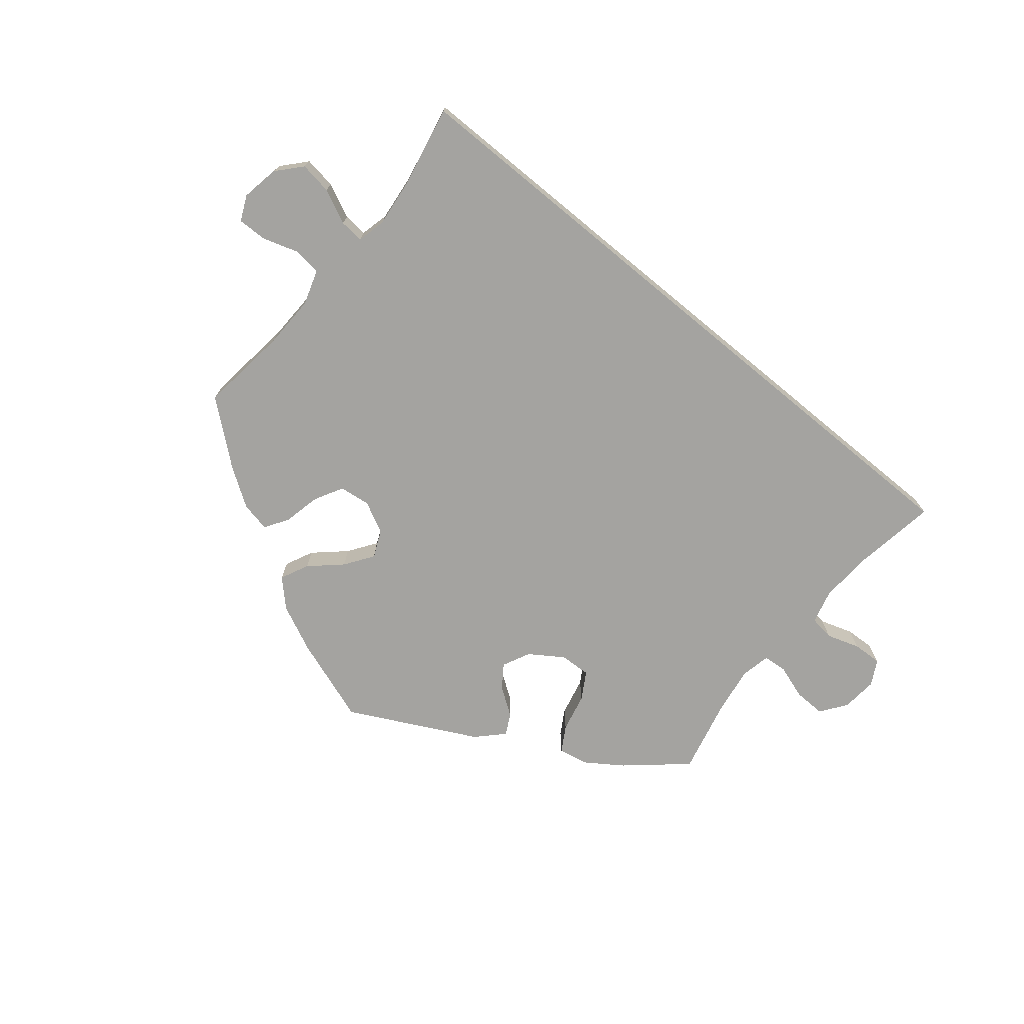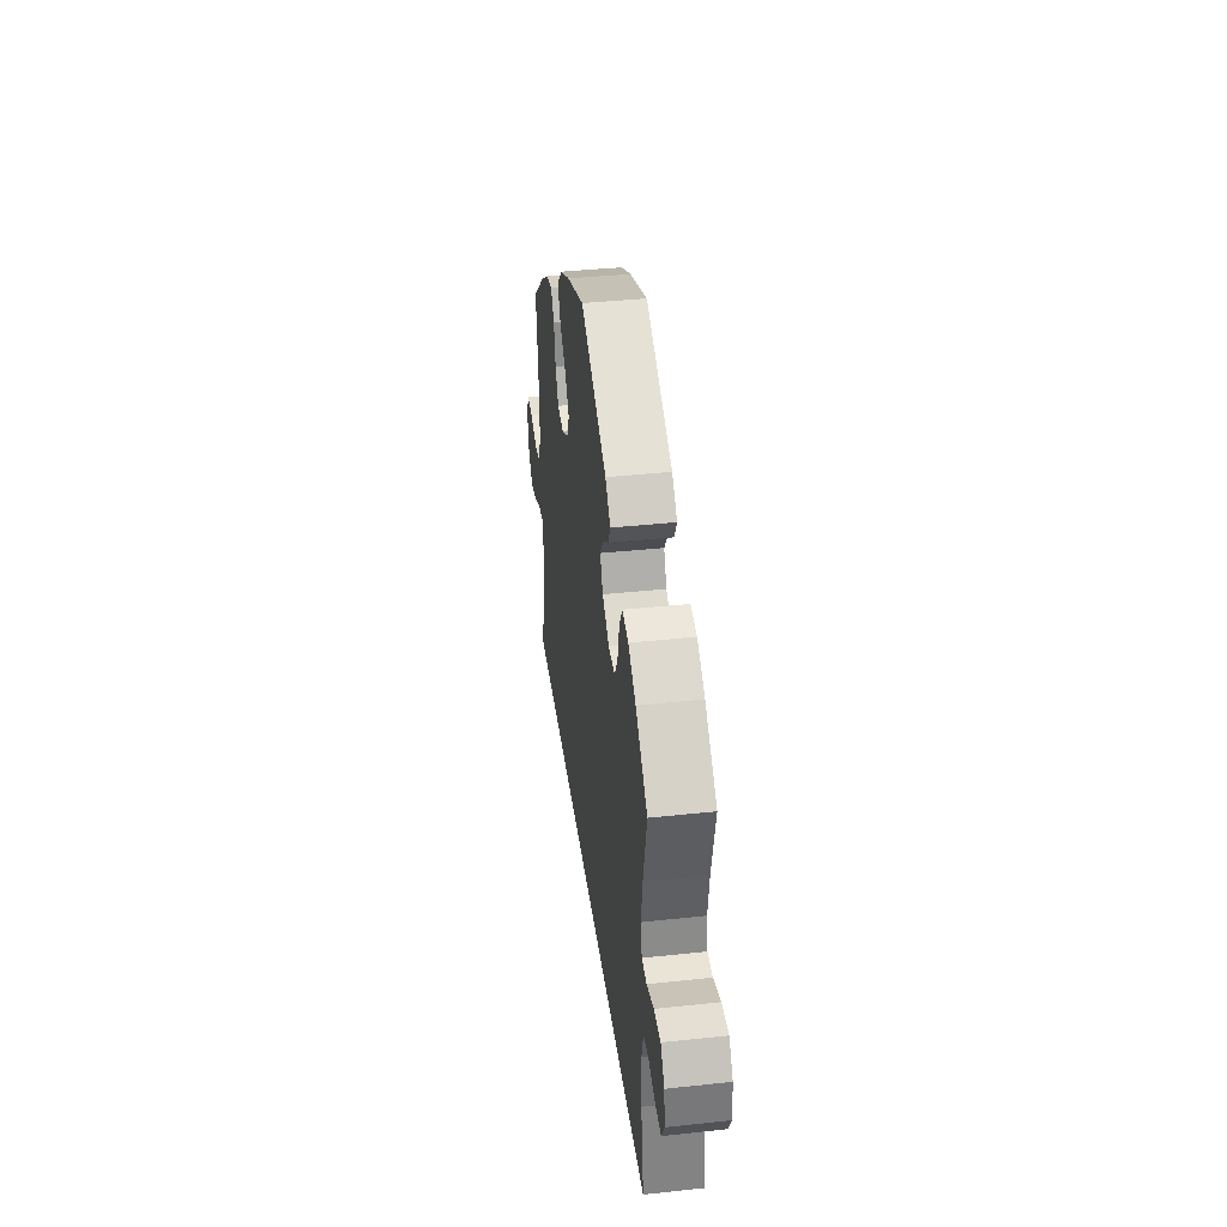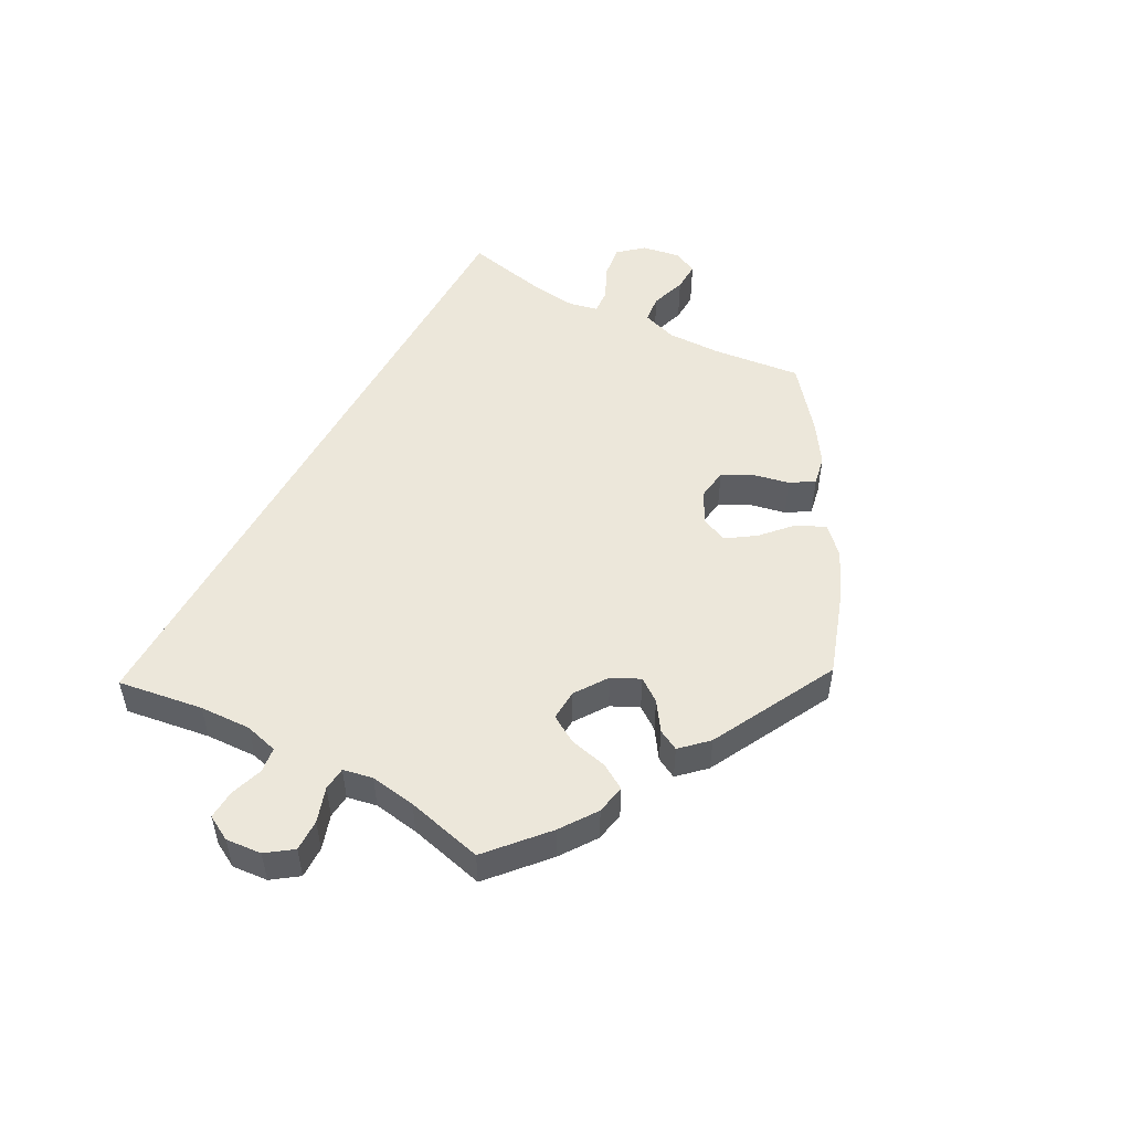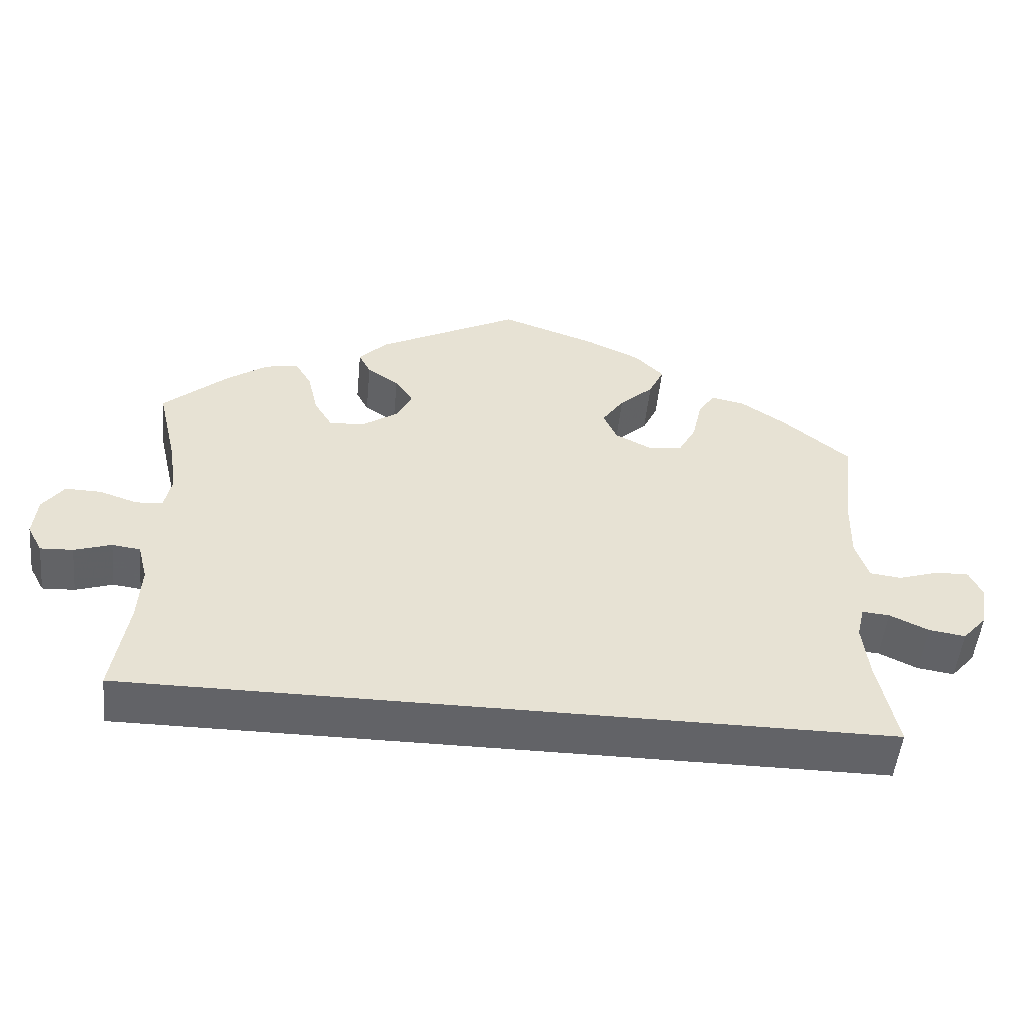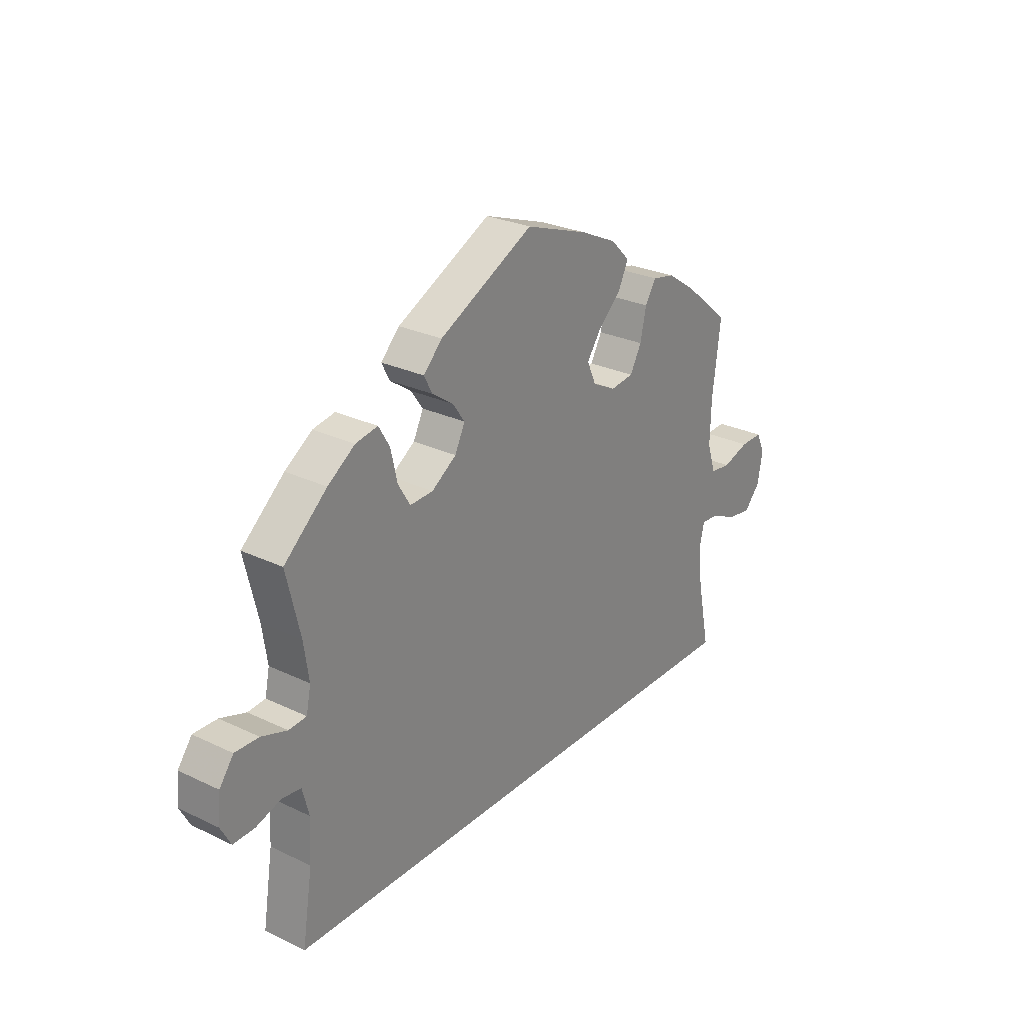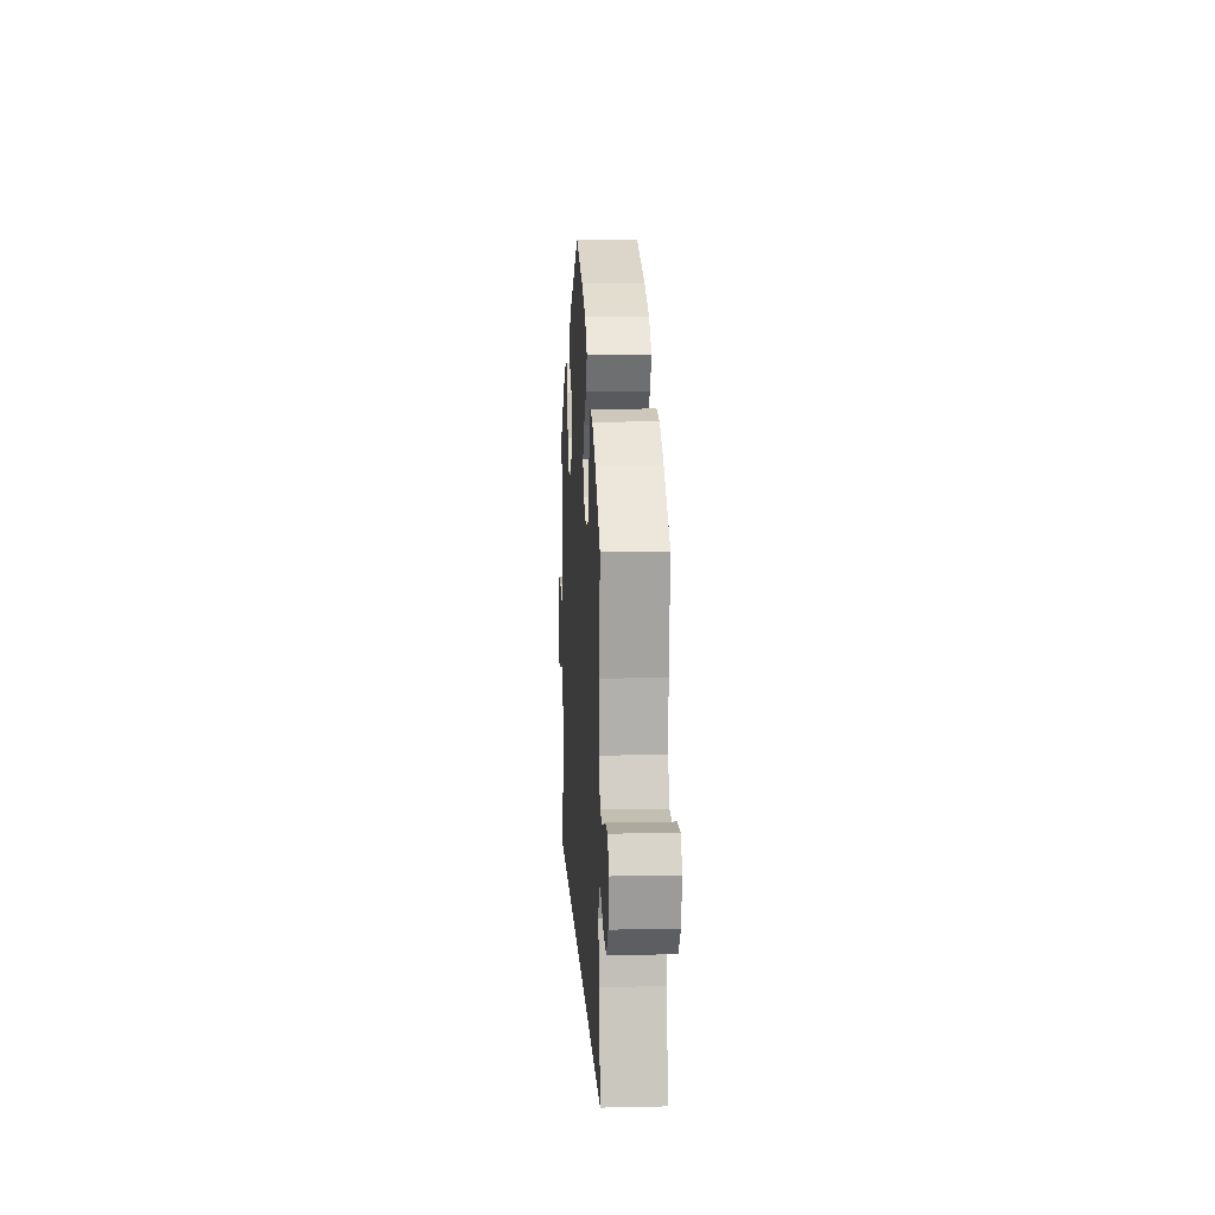
<metadata>
{"format":"obj","ext":"obj","renderer":"f3d","projection":"perspective","resolution":1024,"background":"white","views":[{"elev":-73.0,"azim":140.5,"up":"+Y"},{"elev":38.3,"azim":-97.7,"up":"+Z"},{"elev":51.3,"azim":-61.3,"up":"+Y"},{"elev":-51.0,"azim":-5.6,"up":"+Z"},{"elev":27.0,"azim":-53.4,"up":"+Z"},{"elev":10.3,"azim":86.8,"up":"+Z"}]}
</metadata>
<code>
v -0.415 0.07 0.363
v -0.361 0.07 0.4
v -0.317 0.07 0.408
v -0.295 0.07 0.371
v -0.282 0.07 0.314
v -0.258 0.07 0.274
v -0.212 0.07 0.276
v -0.163 0.07 0.309
v -0.143 0.07 0.35
v -0.167 0.07 0.384
v -0.209 0.07 0.413
v -0.225 0.07 0.444
v -0.188 0.07 0.482
v 0 0.07 0.578
v 0.126 0.07 0.534
v 0.197 0.07 0.501
v 0.235 0.07 0.463
v 0.215 0.07 0.421
v 0.17 0.07 0.38
v 0.141 0.07 0.338
v 0.159 0.07 0.298
v 0.206 0.07 0.274
v 0.252 0.07 0.28
v 0.275 0.07 0.322
v 0.287 0.07 0.377
v 0.309 0.07 0.412
v 0.353 0.07 0.403
v 0.41 0.07 0.365
v 0.501 0.07 0.29
v 0.485 0.07 0.159
v 0.483 0.07 0.079
v 0.5 0.07 0.027
v 0.541 0.07 0.022
v 0.594 0.07 0.039
v 0.638 0.07 0.04
v 0.655 0.07 0.003
v 0.645 0.07 -0.053
v 0.613 0.07 -0.089
v 0.565 0.07 -0.082
v 0.514 0.07 -0.058
v 0.478 0.07 -0.055
v 0.468 0.07 -0.097
v 0.476 0.07 -0.168
v 0.501 0.07 -0.289
v -0.5 0.07 -0.289
v -0.48 0.07 -0.163
v -0.476 0.07 -0.087
v -0.489 0.07 -0.037
v -0.526 0.07 -0.032
v -0.575 0.07 -0.048
v -0.618 0.07 -0.05
v -0.638 0.07 -0.013
v -0.633 0.07 0.04
v -0.605 0.07 0.078
v -0.558 0.07 0.077
v -0.507 0.07 0.06
v -0.472 0.07 0.063
v -0.463 0.07 0.107
v -0.473 0.07 0.175
v -0.5 0.07 0.289
v -0.415 0 0.363
v -0.361 0 0.4
v -0.317 0 0.408
v -0.295 0 0.371
v -0.282 0 0.314
v -0.258 0 0.274
v -0.212 0 0.276
v -0.163 0 0.309
v -0.143 0 0.35
v -0.167 0 0.384
v -0.209 0 0.413
v -0.225 0 0.444
v -0.188 0 0.482
v 0 0 0.578
v 0.126 0 0.534
v 0.197 0 0.501
v 0.235 0 0.463
v 0.215 0 0.421
v 0.17 0 0.38
v 0.141 0 0.338
v 0.159 0 0.298
v 0.206 0 0.274
v 0.252 0 0.28
v 0.275 0 0.322
v 0.287 0 0.377
v 0.309 0 0.412
v 0.353 0 0.403
v 0.41 0 0.365
v 0.501 0 0.29
v 0.485 0 0.159
v 0.483 0 0.079
v 0.5 0 0.027
v 0.541 0 0.022
v 0.594 0 0.039
v 0.638 0 0.04
v 0.655 0 0.003
v 0.645 0 -0.053
v 0.613 0 -0.089
v 0.565 0 -0.082
v 0.514 0 -0.058
v 0.478 0 -0.055
v 0.468 0 -0.097
v 0.476 0 -0.168
v 0.501 0 -0.289
v -0.5 0 -0.289
v -0.48 0 -0.163
v -0.476 0 -0.087
v -0.489 0 -0.037
v -0.526 0 -0.032
v -0.575 0 -0.048
v -0.618 0 -0.05
v -0.638 0 -0.013
v -0.633 0 0.04
v -0.605 0 0.078
v -0.558 0 0.077
v -0.507 0 0.06
v -0.472 0 0.063
v -0.463 0 0.107
v -0.473 0 0.175
v -0.5 0 0.289
f 59 60 1 2
f 58 59 2 3
f 57 58 3 4
f 53 54 55 56
f 53 56 57
f 52 53 57
f 49 50 51 52
f 48 49 52 57
f 47 48 57 4
f 43 44 45 46
f 42 43 46 47
f 41 42 47
f 37 38 39 40
f 37 40 41
f 36 37 41
f 33 34 35 36
f 32 33 36 41
f 31 32 41 47
f 27 28 29 30
f 24 25 26 27
f 23 24 27 30
f 22 23 30 31
f 16 17 18 19
f 16 19 20
f 15 16 20
f 14 15 20
f 13 14 20 21
f 10 11 12 13
f 9 10 13 21
f 47 4 5
f 47 5 6
f 31 47 6 7
f 22 31 7 8
f 8 9 21 22
f 62 61 120 119
f 63 62 119 118
f 64 63 118 117
f 116 115 114 113
f 117 116 113
f 117 113 112
f 112 111 110 109
f 117 112 109 108
f 64 117 108 107
f 106 105 104 103
f 107 106 103 102
f 107 102 101
f 100 99 98 97
f 101 100 97
f 101 97 96
f 96 95 94 93
f 101 96 93 92
f 107 101 92 91
f 90 89 88 87
f 87 86 85 84
f 90 87 84 83
f 91 90 83 82
f 79 78 77 76
f 80 79 76
f 80 76 75
f 80 75 74
f 81 80 74 73
f 73 72 71 70
f 81 73 70 69
f 65 64 107
f 66 65 107
f 67 66 107 91
f 68 67 91 82
f 82 81 69 68
f 1 61 62 2
f 2 62 63 3
f 3 63 64 4
f 4 64 65 5
f 5 65 66 6
f 6 66 67 7
f 7 67 68 8
f 8 68 69 9
f 9 69 70 10
f 10 70 71 11
f 11 71 72 12
f 12 72 73 13
f 13 73 74 14
f 14 74 75 15
f 15 75 76 16
f 16 76 77 17
f 17 77 78 18
f 18 78 79 19
f 19 79 80 20
f 20 80 81 21
f 21 81 82 22
f 22 82 83 23
f 23 83 84 24
f 24 84 85 25
f 25 85 86 26
f 26 86 87 27
f 27 87 88 28
f 28 88 89 29
f 29 89 90 30
f 30 90 91 31
f 31 91 92 32
f 32 92 93 33
f 33 93 94 34
f 34 94 95 35
f 35 95 96 36
f 36 96 97 37
f 37 97 98 38
f 38 98 99 39
f 39 99 100 40
f 40 100 101 41
f 41 101 102 42
f 42 102 103 43
f 43 103 104 44
f 44 104 105 45
f 45 105 106 46
f 46 106 107 47
f 47 107 108 48
f 48 108 109 49
f 49 109 110 50
f 50 110 111 51
f 51 111 112 52
f 52 112 113 53
f 53 113 114 54
f 54 114 115 55
f 55 115 116 56
f 56 116 117 57
f 57 117 118 58
f 58 118 119 59
f 59 119 120 60
f 60 120 61 1

</code>
